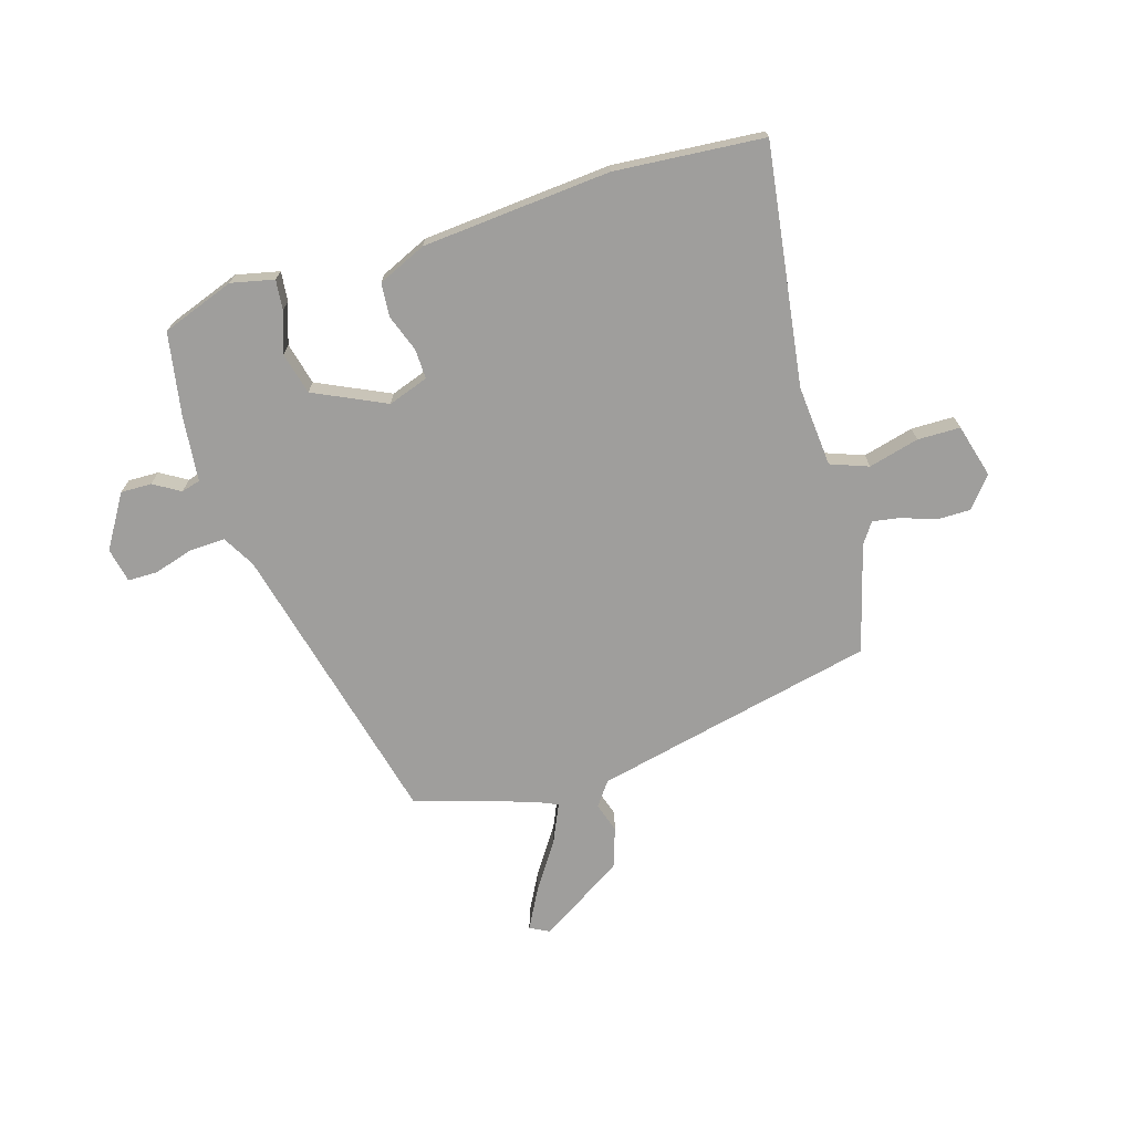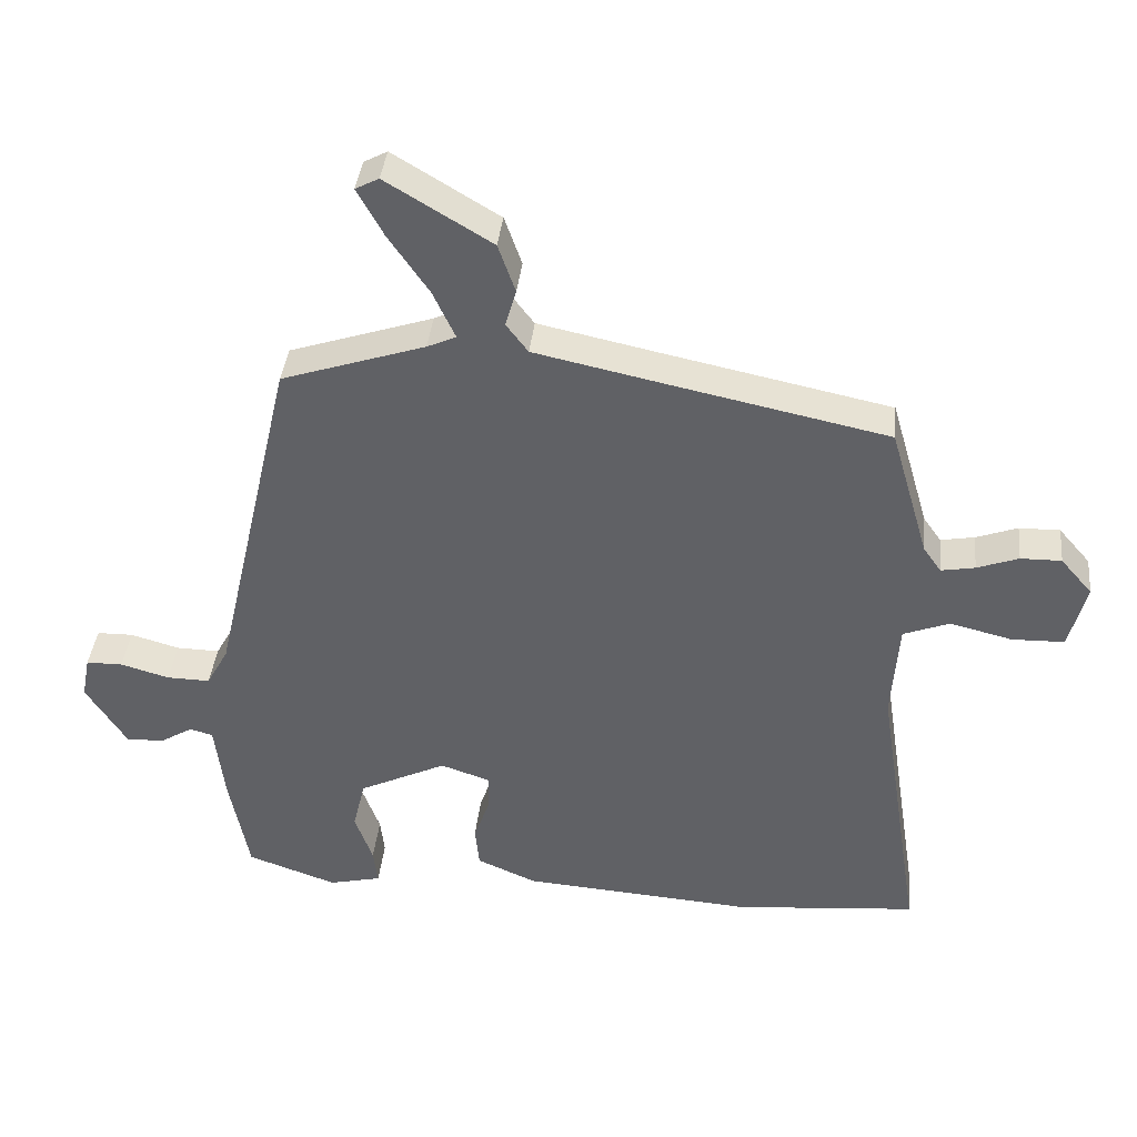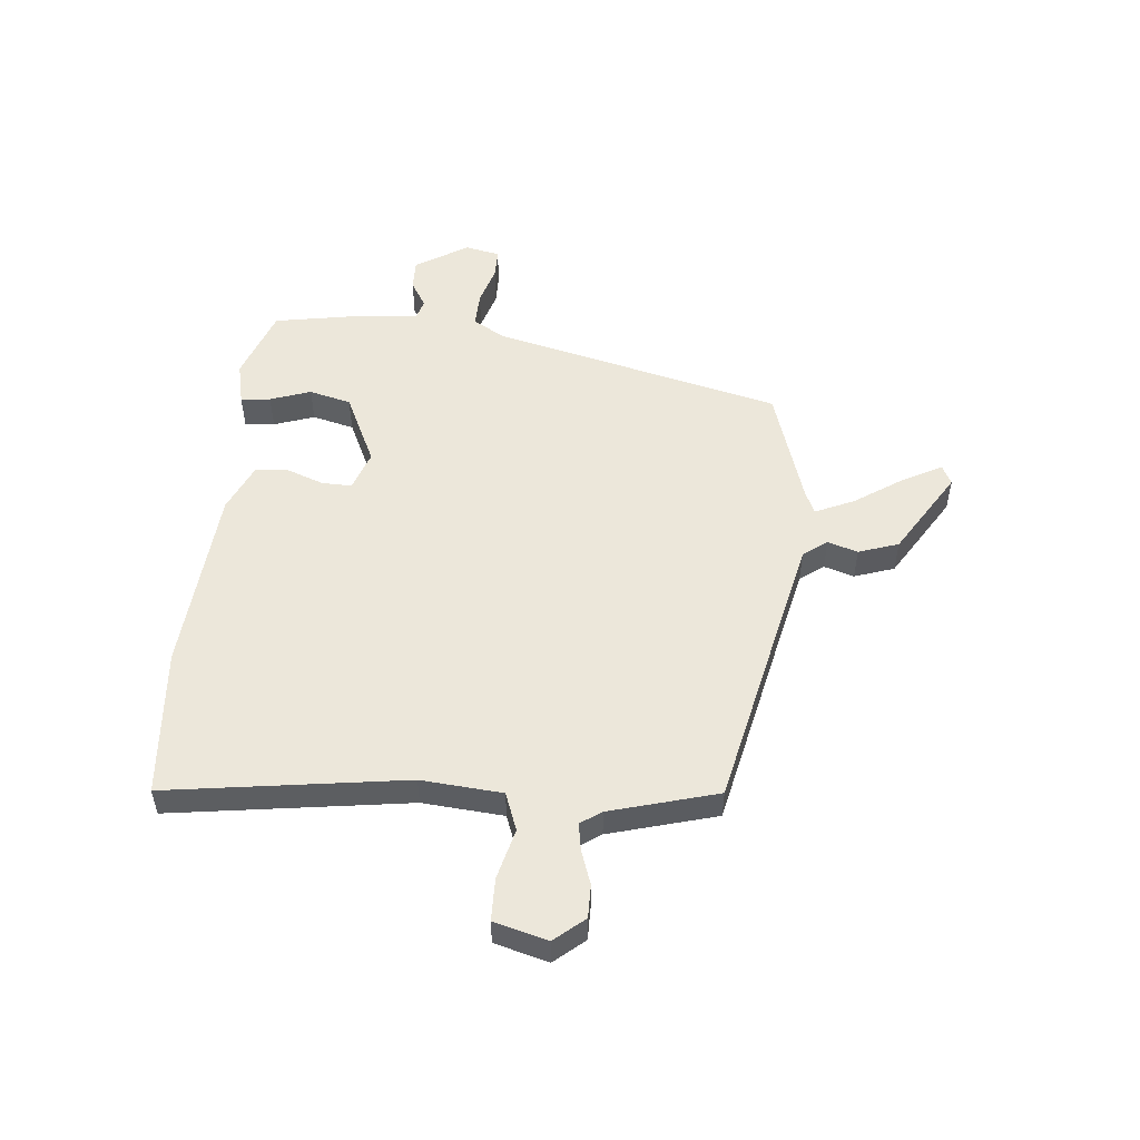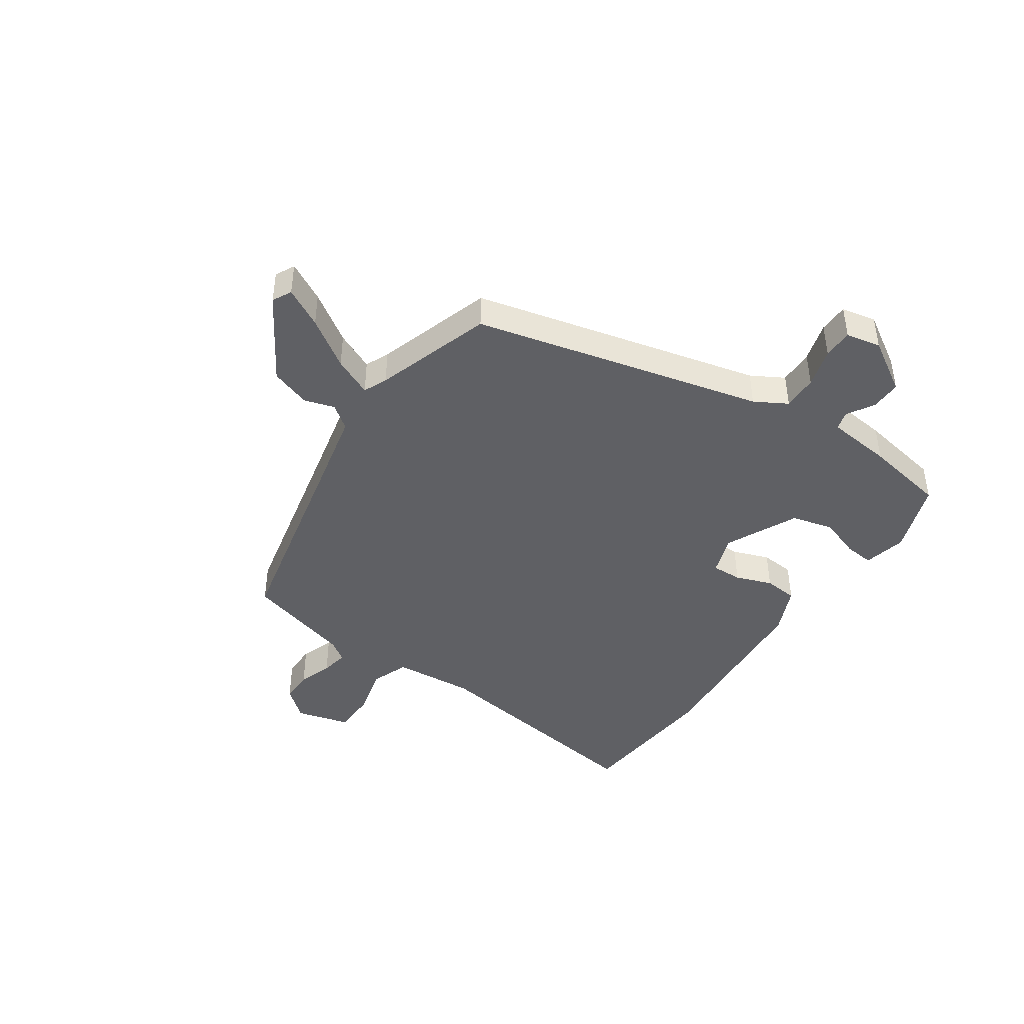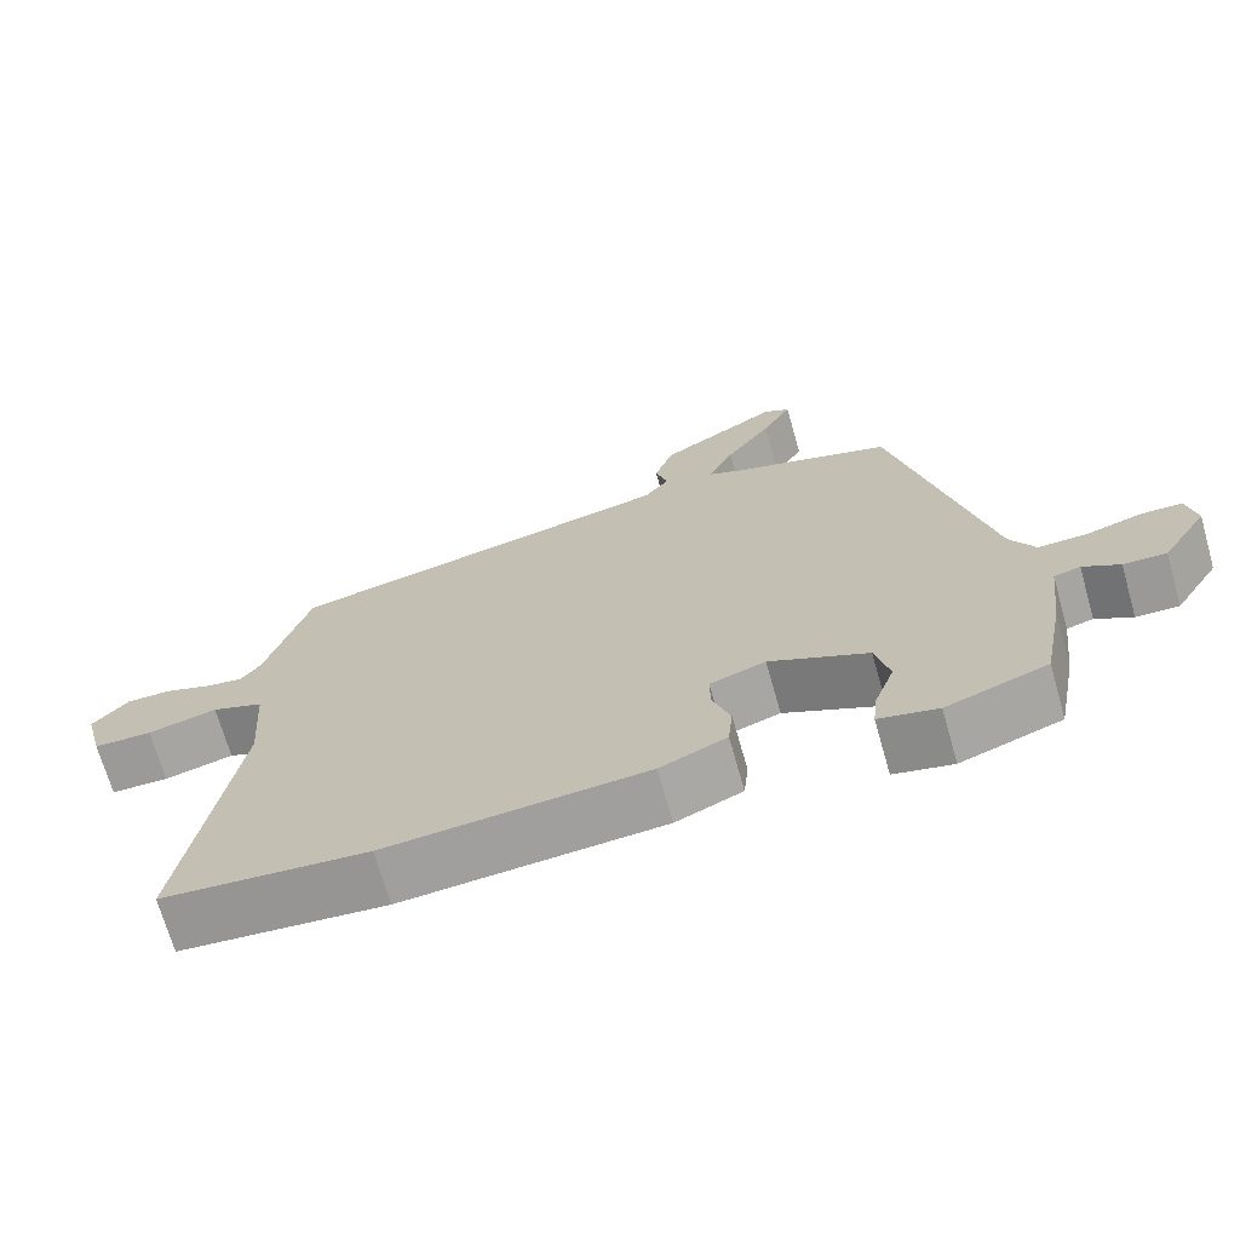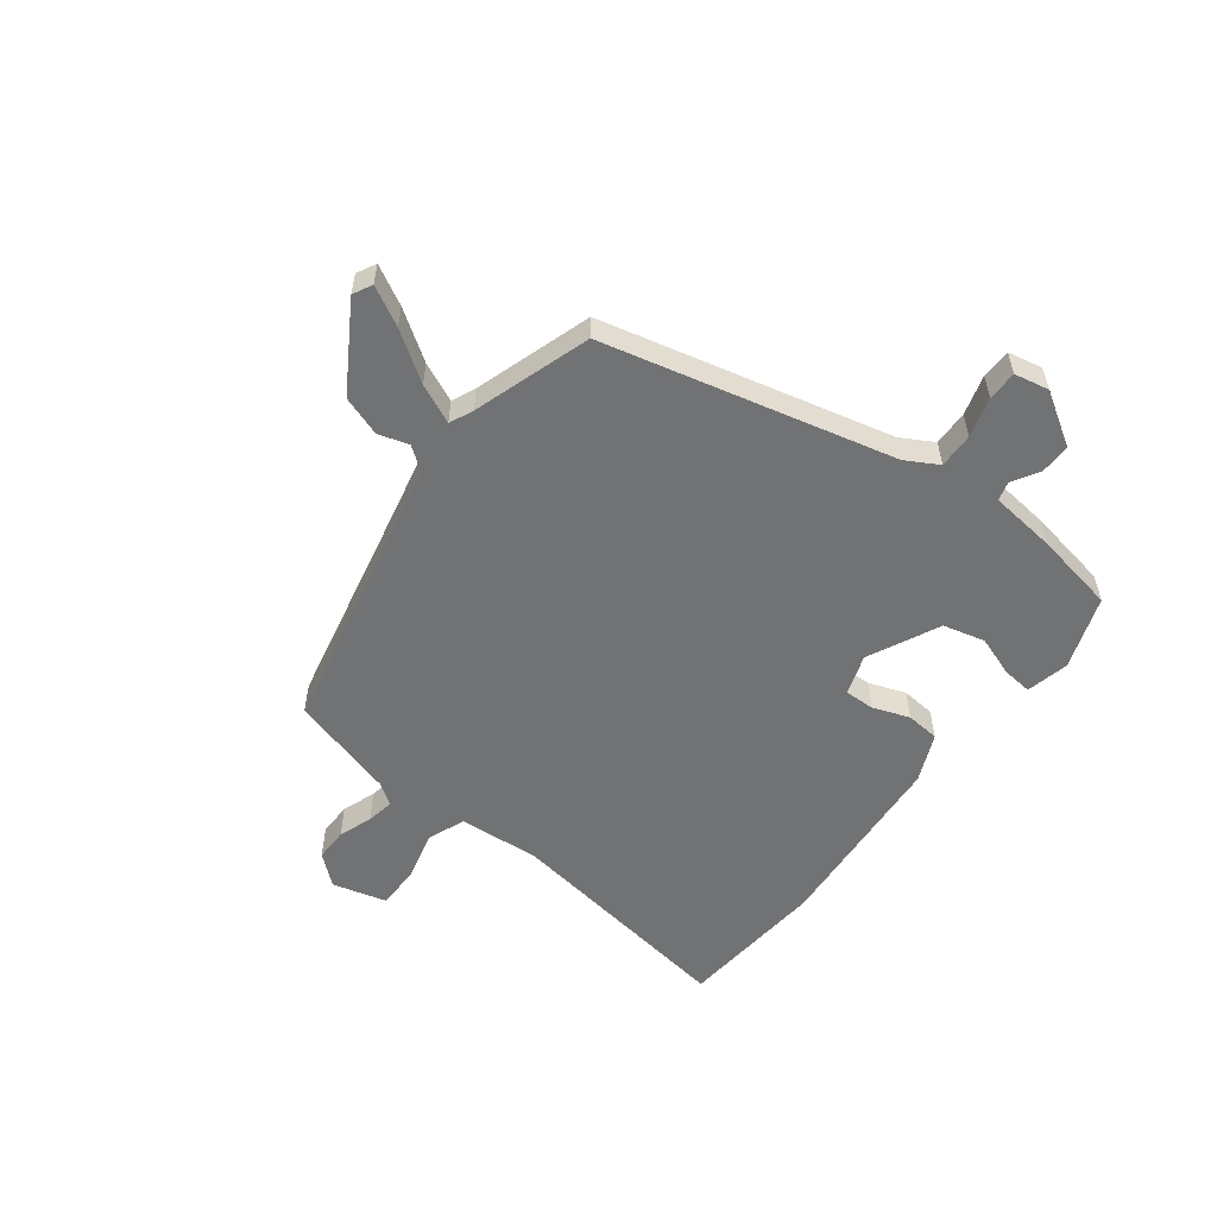
<metadata>
{"format":"obj","ext":"obj","renderer":"f3d","projection":"perspective","resolution":1024,"background":"white","views":[{"elev":-71.0,"azim":-162.3,"up":"+Y"},{"elev":39.1,"azim":-173.9,"up":"+Z"},{"elev":52.1,"azim":-83.9,"up":"+Y"},{"elev":-43.5,"azim":56.3,"up":"+Y"},{"elev":-69.9,"azim":15.9,"up":"+Z"},{"elev":-55.5,"azim":53.2,"up":"+Y"}]}
</metadata>
<code>
v -0.306 0.07 -0.518
v -0.571 0.07 -0.493
v -0.505 0.07 -0.069
v -0.515 0.07 0.076
v -0.582 0.07 0.102
v -0.672 0.07 0.08
v -0.748 0.07 0.082
v -0.773 0.07 0.178
v -0.727 0.07 0.231
v -0.668 0.07 0.23
v -0.608 0.07 0.208
v -0.559 0.07 0.199
v -0.533 0.07 0.236
v -0.477 0.07 0.427
v -0.139 0.07 0.497
v 0.027 0.07 0.532
v 0.059 0.07 0.574
v 0.043 0.07 0.628
v 0.068 0.07 0.699
v 0.221 0.07 0.791
v 0.255 0.07 0.773
v 0.217 0.07 0.704
v 0.158 0.07 0.618
v 0.126 0.07 0.549
v 0.168 0.07 0.53
v 0.376 0.07 0.461
v 0.495 0.07 -0.055
v 0.527 0.07 -0.113
v 0.59 0.07 -0.112
v 0.661 0.07 -0.092
v 0.714 0.07 -0.093
v 0.726 0.07 -0.155
v 0.667 0.07 -0.248
v 0.612 0.07 -0.246
v 0.565 0.07 -0.217
v 0.531 0.07 -0.226
v 0.517 0.07 -0.343
v 0.489 0.07 -0.49
v 0.359 0.07 -0.535
v 0.283 0.07 -0.517
v 0.289 0.07 -0.464
v 0.315 0.07 -0.392
v 0.297 0.07 -0.317
v 0.17 0.07 -0.255
v 0.098 0.07 -0.279
v 0.099 0.07 -0.333
v 0.122 0.07 -0.398
v 0.116 0.07 -0.458
v 0.03 0.07 -0.495
v -0.306 0 -0.518
v -0.571 0 -0.493
v -0.505 0 -0.069
v -0.515 0 0.076
v -0.582 0 0.102
v -0.672 0 0.08
v -0.748 0 0.082
v -0.773 0 0.178
v -0.727 0 0.231
v -0.668 0 0.23
v -0.608 0 0.208
v -0.559 0 0.199
v -0.533 0 0.236
v -0.477 0 0.427
v -0.139 0 0.497
v 0.027 0 0.532
v 0.059 0 0.574
v 0.043 0 0.628
v 0.068 0 0.699
v 0.221 0 0.791
v 0.255 0 0.773
v 0.217 0 0.704
v 0.158 0 0.618
v 0.126 0 0.549
v 0.168 0 0.53
v 0.376 0 0.461
v 0.495 0 -0.055
v 0.527 0 -0.113
v 0.59 0 -0.112
v 0.661 0 -0.092
v 0.714 0 -0.093
v 0.726 0 -0.155
v 0.667 0 -0.248
v 0.612 0 -0.246
v 0.565 0 -0.217
v 0.531 0 -0.226
v 0.517 0 -0.343
v 0.489 0 -0.49
v 0.359 0 -0.535
v 0.283 0 -0.517
v 0.289 0 -0.464
v 0.315 0 -0.392
v 0.297 0 -0.317
v 0.17 0 -0.255
v 0.098 0 -0.279
v 0.099 0 -0.333
v 0.122 0 -0.398
v 0.116 0 -0.458
v 0.03 0 -0.495
f 1 2 3
f 49 1 3
f 48 49 3
f 47 48 3
f 46 47 3
f 45 46 3 4
f 44 45 4
f 40 41 42
f 39 40 42
f 38 39 42
f 37 38 42
f 36 37 42
f 36 42 43
f 33 34 35
f 32 33 35
f 31 32 35
f 30 31 35
f 29 30 35
f 28 29 35 36
f 36 43 44
f 28 36 44
f 27 28 44
f 21 22 23
f 20 21 23
f 19 20 23
f 18 19 23
f 17 18 23
f 16 17 23 24
f 15 16 24 25
f 27 44 4
f 26 27 4
f 25 26 4
f 15 25 4
f 14 15 4
f 13 14 4
f 9 10 11
f 8 9 11
f 7 8 11
f 6 7 11
f 5 6 11
f 12 13 4 5
f 5 11 12
f 52 51 50
f 52 50 98
f 52 98 97
f 52 97 96
f 52 96 95
f 53 52 95 94
f 53 94 93
f 91 90 89
f 91 89 88
f 91 88 87
f 91 87 86
f 91 86 85
f 92 91 85
f 84 83 82
f 84 82 81
f 84 81 80
f 84 80 79
f 84 79 78
f 85 84 78 77
f 93 92 85
f 93 85 77
f 93 77 76
f 72 71 70
f 72 70 69
f 72 69 68
f 72 68 67
f 72 67 66
f 73 72 66 65
f 74 73 65 64
f 53 93 76
f 53 76 75
f 53 75 74
f 53 74 64
f 53 64 63
f 53 63 62
f 60 59 58
f 60 58 57
f 60 57 56
f 60 56 55
f 60 55 54
f 54 53 62 61
f 61 60 54
f 1 50 51 2
f 2 51 52 3
f 3 52 53 4
f 4 53 54 5
f 5 54 55 6
f 6 55 56 7
f 7 56 57 8
f 8 57 58 9
f 9 58 59 10
f 10 59 60 11
f 11 60 61 12
f 12 61 62 13
f 13 62 63 14
f 14 63 64 15
f 15 64 65 16
f 16 65 66 17
f 17 66 67 18
f 18 67 68 19
f 19 68 69 20
f 20 69 70 21
f 21 70 71 22
f 22 71 72 23
f 23 72 73 24
f 24 73 74 25
f 25 74 75 26
f 26 75 76 27
f 27 76 77 28
f 28 77 78 29
f 29 78 79 30
f 30 79 80 31
f 31 80 81 32
f 32 81 82 33
f 33 82 83 34
f 34 83 84 35
f 35 84 85 36
f 36 85 86 37
f 37 86 87 38
f 38 87 88 39
f 39 88 89 40
f 40 89 90 41
f 41 90 91 42
f 42 91 92 43
f 43 92 93 44
f 44 93 94 45
f 45 94 95 46
f 46 95 96 47
f 47 96 97 48
f 48 97 98 49
f 49 98 50 1

</code>
